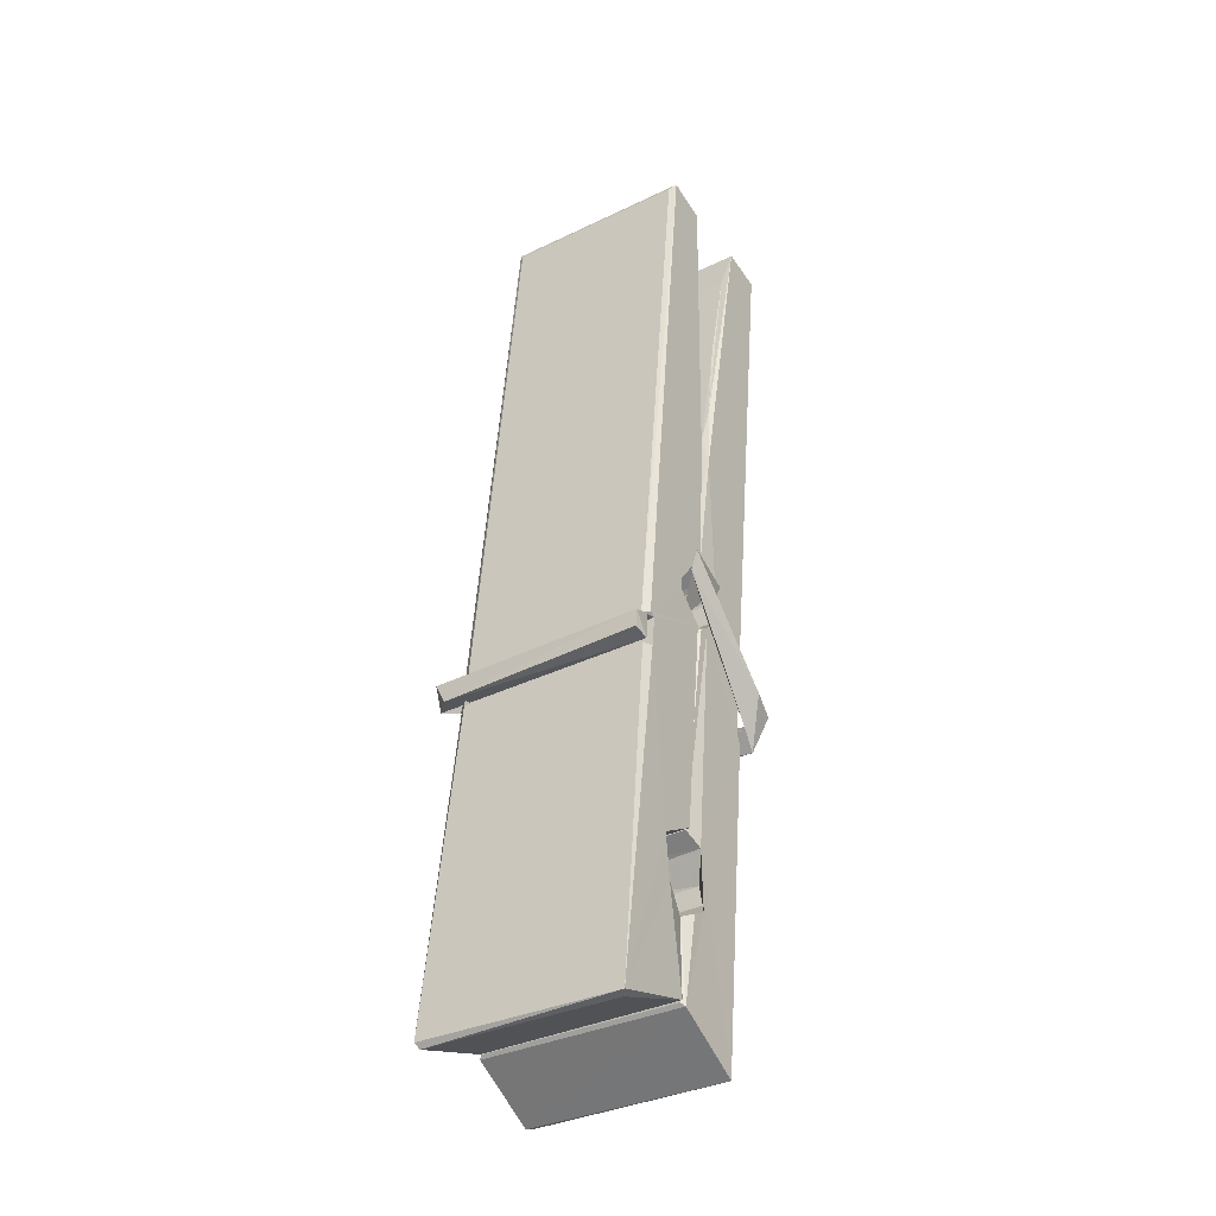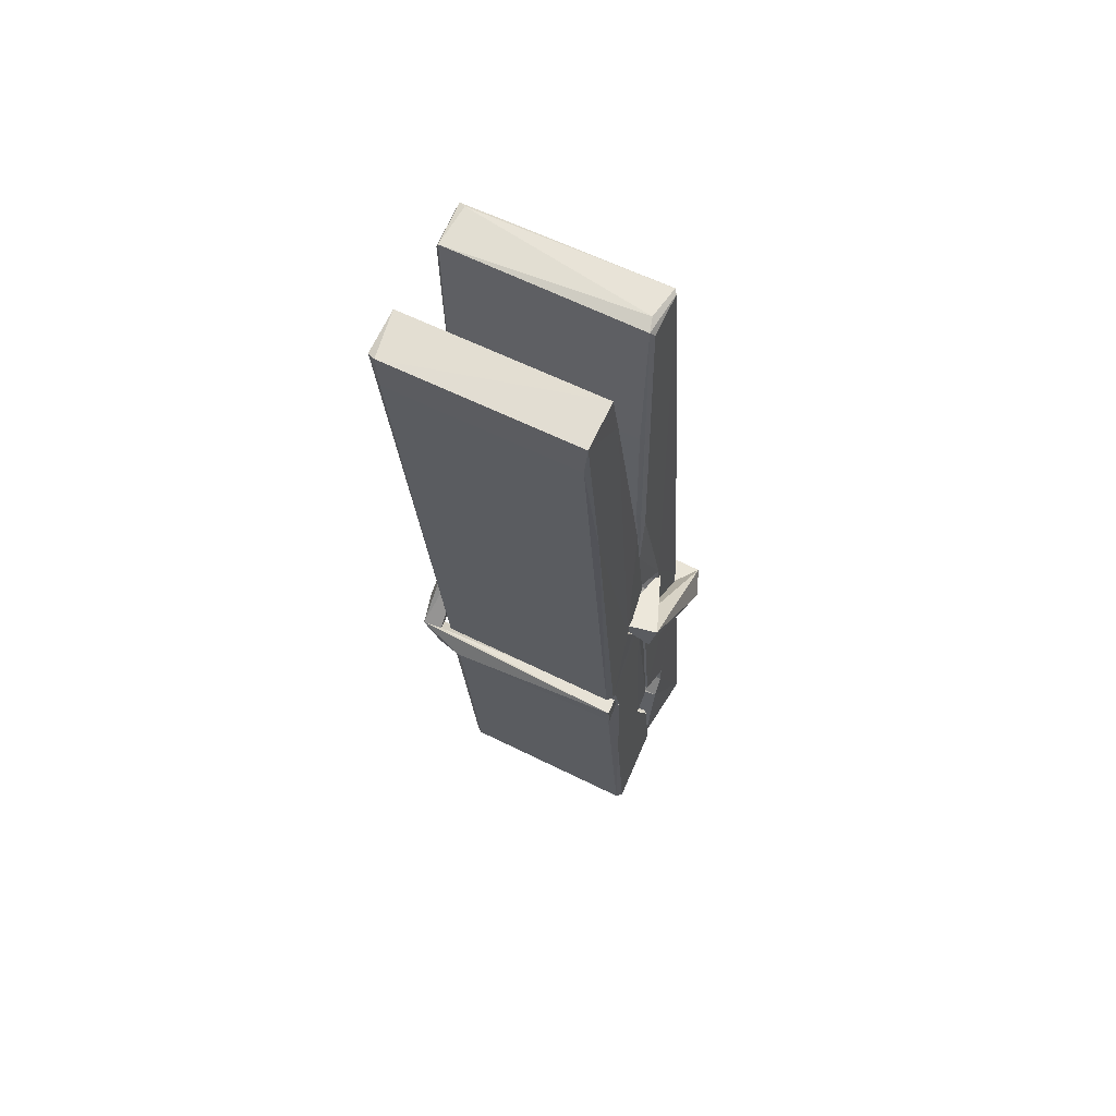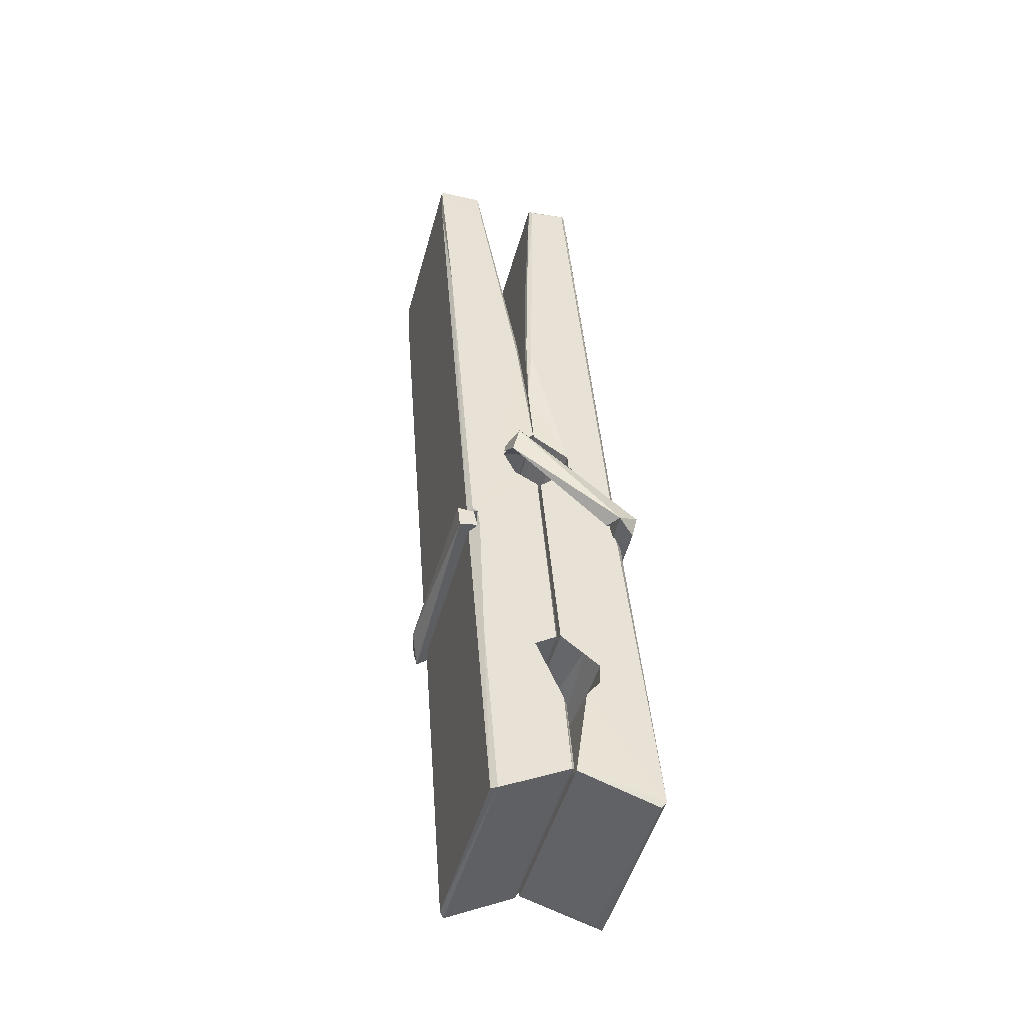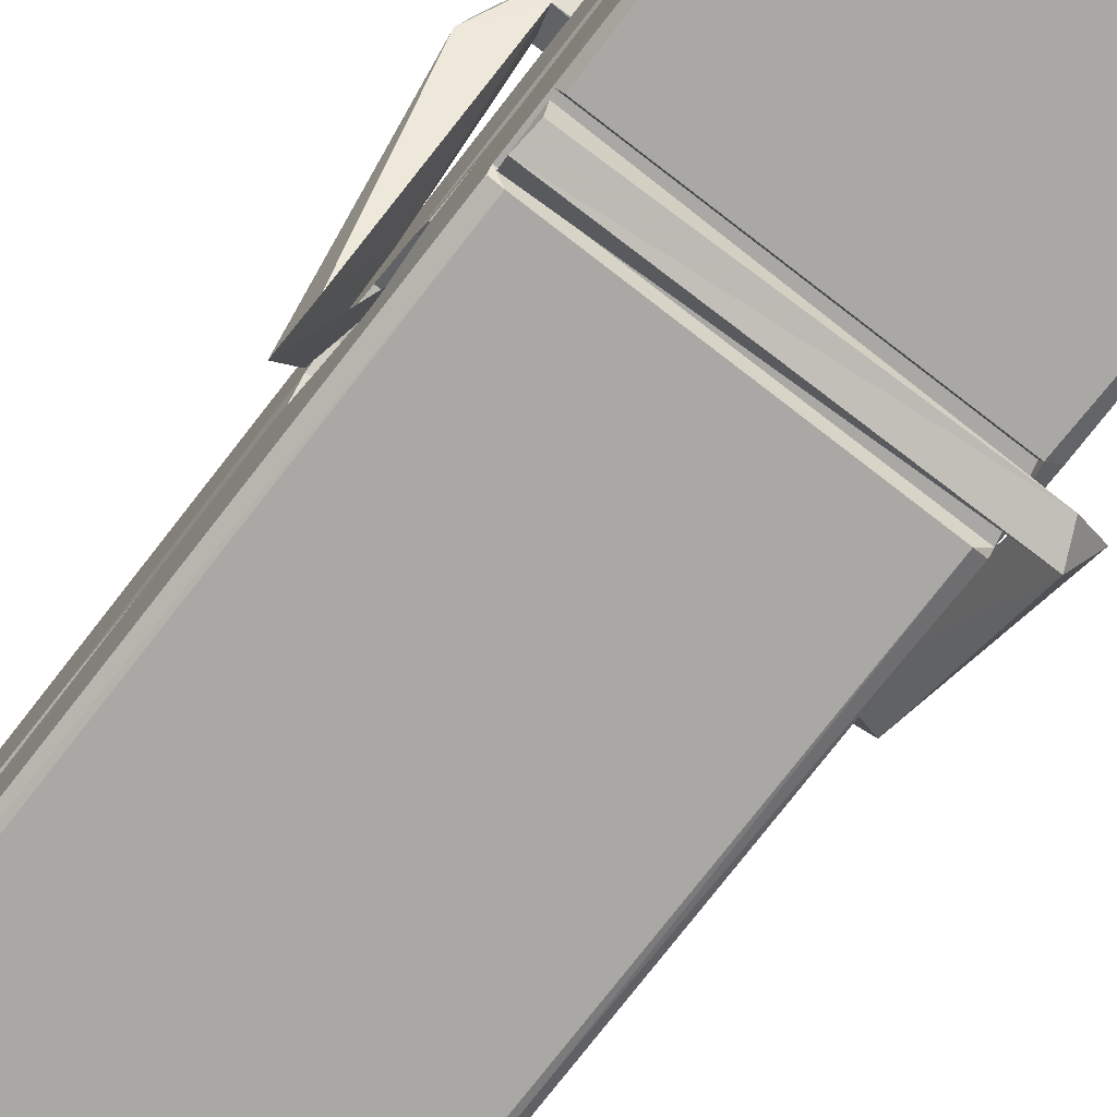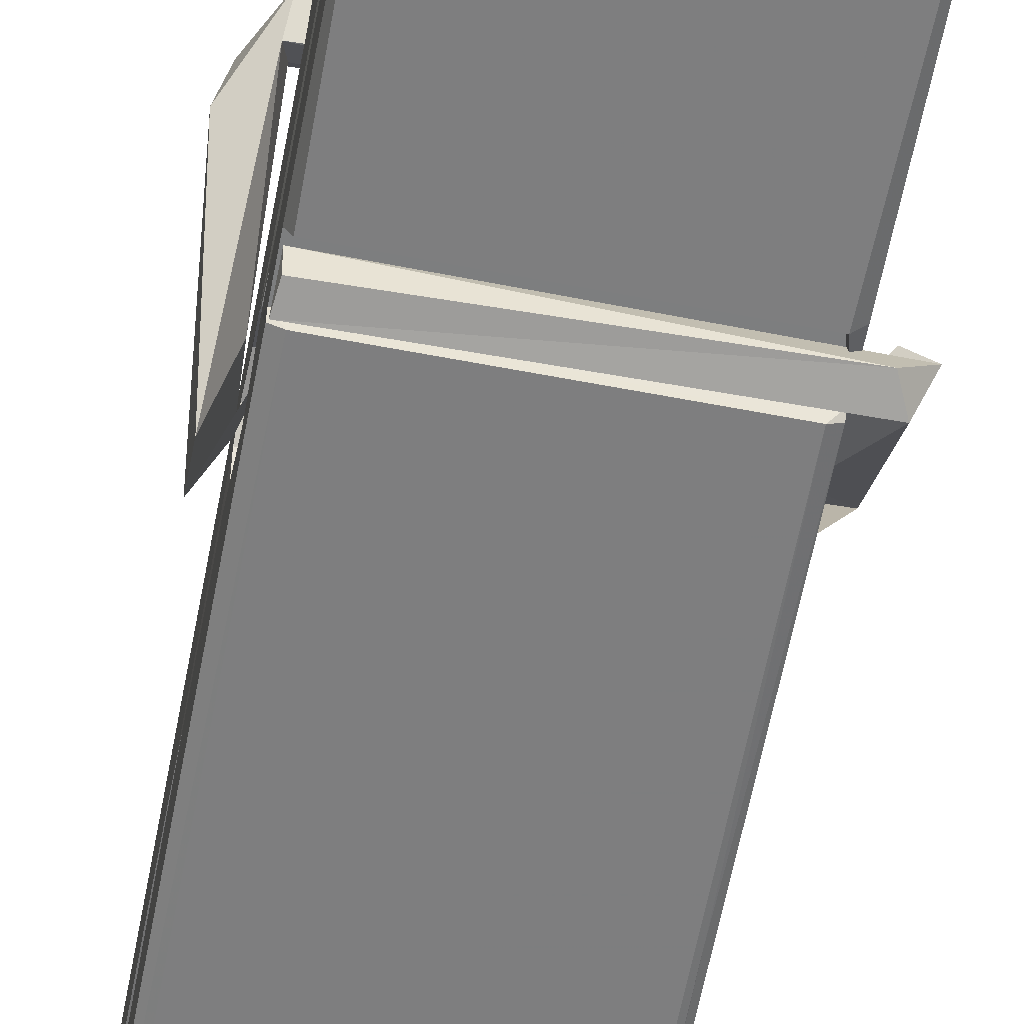
<metadata>
{"format":"obj","ext":"obj","renderer":"f3d","projection":"perspective","resolution":1024,"background":"white","views":[{"elev":-37.3,"azim":-146.6,"up":"+Y"},{"elev":63.8,"azim":27.4,"up":"+Y"},{"elev":-46.9,"azim":75.3,"up":"+Y"},{"elev":-78.6,"azim":-36.1,"up":"+Z"},{"elev":-63.4,"azim":-9.2,"up":"+Z"}]}
</metadata>
<code>
v 1.655 11.67 -5.718
v 1.818 11.7 -5.778
v 1.656 11.7 -5.779
v 1.66 11.71 -5.779
v 1.643 12.25 -5.734
v 1.645 12.33 -5.722
v 1.642 12.43 -5.705
v 1.647 12.22 -5.74
v 1.8 12.43 -5.704
v 1.641 12.42 -5.661
v 1.641 12.19 -5.741
v 1.634 12.46 -5.698
v 1.815 11.84 -5.769
v 1.648 11.94 -5.699
v 1.645 12.02 -5.746
v 1.652 11.77 -5.765
v 1.652 11.78 -5.753
v 1.651 11.83 -5.756
v 1.816 11.79 -5.75
v 1.811 11.81 -5.743
v 1.656 11.79 -5.745
v 1.81 12.05 -5.726
v 1.805 12.07 -5.73
v 1.644 12.07 -5.733
v 1.645 12.08 -5.752
v 1.808 12.09 -5.754
v 1.653 11.97 -5.694
v 1.795 12.43 -5.706
v 1.798 12.47 -5.699
v 1.801 12.22 -5.741
v 1.81 12.03 -5.736
v 1.809 12.02 -5.757
v 1.81 12.03 -5.747
v 1.81 11.84 -5.771
v 1.816 11.71 -5.78
v 1.813 11.71 -5.781
v 1.816 11.95 -5.704
v 1.655 11.94 -5.695
v 1.795 12.43 -5.662
v 1.797 12.33 -5.723
v 1.645 12.04 -5.725
v 1.654 11.84 -5.77
v 1.661 11.81 -5.742
v 1.816 11.77 -5.773
v 1.649 12.14 -5.748
v 1.803 12.15 -5.75
v 1.644 12.06 -5.726
v 1.635 12.46 -5.663
v 1.642 12.46 -5.659
v 1.799 12.46 -5.66
v 1.803 12.3 -5.674
v 1.812 11.97 -5.698
v 1.812 11.77 -5.776
v 1.819 11.67 -5.72
v 1.815 11.68 -5.716
v 1.66 11.67 -5.714
v 1.653 11.7 -5.776
v 1.805 12.21 -5.739
v 1.815 11.83 -5.751
v 1.65 12.02 -5.757
v 1.805 12.02 -5.759
v 1.812 11.97 -5.703
v 1.646 12.02 -5.754
v 1.813 11.95 -5.701
v 1.807 11.95 -5.696
v 1.657 11.77 -5.775
v 1.647 11.97 -5.701
v 1.648 11.95 -5.703
v 1.807 11.97 -5.695
v 1.637 12.47 -5.754
v 1.815 11.71 -5.782
v 1.644 12.22 -5.747
v 1.641 12.33 -5.75
v 1.799 12.46 -5.759
v 1.798 12.47 -5.791
v 1.805 12.21 -5.753
v 1.803 12.22 -5.75
v 1.8 12.33 -5.752
v 1.641 12.2 -5.752
v 1.65 11.84 -5.771
v 1.815 11.84 -5.772
v 1.816 11.78 -5.792
v 1.65 11.82 -5.802
v 1.649 11.96 -5.83
v 1.814 11.83 -5.793
v 1.648 12.05 -5.786
v 1.806 12.08 -5.777
v 1.651 12.08 -5.772
v 1.809 12.07 -5.785
v 1.644 12.08 -5.754
v 1.645 12.04 -5.783
v 1.81 12.03 -5.779
v 1.809 12.05 -5.786
v 1.806 12.09 -5.755
v 1.646 12.02 -5.758
v 1.639 12.46 -5.794
v 1.799 12.22 -5.749
v 1.815 11.8 -5.803
v 1.806 11.96 -5.831
v 1.803 12.17 -5.815
v 1.793 12.46 -5.795
v 1.793 12.47 -5.766
v 1.796 12.47 -5.756
v 1.796 12.33 -5.751
v 1.644 12.07 -5.783
v 1.815 11.82 -5.805
v 1.651 11.78 -5.797
v 1.653 11.7 -5.781
v 1.646 12.14 -5.749
v 1.804 12.15 -5.751
v 1.805 11.99 -5.829
v 1.633 12.47 -5.792
v 1.639 12.47 -5.789
v 1.796 12.47 -5.794
v 1.81 11.99 -5.825
v 1.811 11.96 -5.827
v 1.818 11.69 -5.851
v 1.66 11.68 -5.842
v 1.646 11.96 -5.822
v 1.634 12.46 -5.757
v 1.815 11.68 -5.847
v 1.652 11.99 -5.828
v 1.646 11.99 -5.824
v 1.81 12.02 -5.759
v 1.646 11.99 -5.82
v 1.657 11.77 -5.776
v 1.654 11.68 -5.849
v 1.81 11.99 -5.821
v 1.805 11.96 -5.823
v 1.647 11.99 -5.826
v 1.812 11.98 -5.82
v 1.82 11.97 -5.838
v 1.647 11.96 -5.828
v 1.834 11.97 -5.822
v 1.648 11.97 -5.841
v 1.646 11.98 -5.843
v 1.815 11.95 -5.687
v 1.813 11.95 -5.702
v 1.813 12.05 -5.743
v 1.628 11.97 -5.688
v 1.808 12.05 -5.793
v 1.798 12.07 -5.724
v 1.652 12.02 -5.771
v 1.644 12.07 -5.726
v 1.631 12.07 -5.781
v 1.632 12.04 -5.789
v 1.623 11.97 -5.712
v 1.643 12.03 -5.751
v 1.667 11.95 -5.679
v 1.643 11.94 -5.689
v 1.641 11.95 -5.702
v 1.813 11.97 -5.699
v 1.644 11.96 -5.691
v 1.814 11.97 -5.685
v 1.832 12.06 -5.735
v 1.828 12.04 -5.73
v 1.822 11.97 -5.814
v 1.826 11.98 -5.84
f 49 29 12
f 8 5 6
f 5 7 6
f 7 40 6
f 40 8 6
f 58 30 29
f 58 29 9
f 12 5 11
f 18 15 42
f 15 63 42
f 20 59 19
f 38 14 1
f 18 43 17
f 18 59 43
f 17 43 21
f 22 23 26
f 41 31 15
f 15 32 60
f 7 5 12
f 50 9 29
f 48 10 49
f 28 12 29
f 28 29 40
f 29 30 40
f 23 24 26
f 22 47 23
f 47 24 23
f 41 22 31
f 18 13 59
f 43 59 20
f 19 17 21
f 21 20 19
f 44 16 19
f 16 17 19
f 54 57 2
f 69 52 51
f 39 51 50
f 28 7 12
f 30 8 40
f 40 7 28
f 25 45 26
f 25 26 24
f 47 22 41
f 31 33 15
f 33 32 15
f 34 13 42
f 42 13 18
f 43 20 21
f 36 35 3
f 36 3 4
f 57 3 2
f 3 35 2
f 10 39 50
f 10 50 49
f 25 11 45
f 11 5 8
f 11 8 45
f 45 8 30
f 26 45 46
f 45 30 46
f 58 22 26
f 26 46 58
f 46 30 58
f 51 39 69
f 39 10 69
f 25 24 11
f 47 67 48
f 67 27 48
f 48 27 10
f 51 9 50
f 22 9 51
f 52 22 51
f 64 37 55
f 55 56 54
f 54 56 1
f 4 3 66
f 36 4 66
f 36 66 53
f 35 36 53
f 35 53 2
f 56 55 38
f 66 3 57
f 1 18 17
f 14 18 1
f 15 18 14
f 47 11 24
f 11 47 48
f 12 11 48
f 49 12 48
f 29 49 50
f 9 22 58
f 31 22 52
f 31 52 33
f 64 19 59
f 19 64 44
f 2 44 64
f 2 64 54
f 57 54 1
f 32 61 60
f 33 13 32
f 62 33 52
f 47 41 15
f 15 60 63
f 60 61 42
f 34 42 61
f 32 13 34
f 32 34 61
f 33 59 13
f 64 59 33
f 38 55 65
f 55 37 65
f 14 68 15
f 60 42 63
f 66 16 44
f 66 44 53
f 2 53 44
f 55 54 64
f 38 1 56
f 17 57 1
f 57 17 16
f 66 57 16
f 15 68 67
f 62 37 64
f 68 37 62
f 68 62 67
f 64 33 62
f 52 69 62
f 67 62 69
f 67 69 27
f 47 15 67
f 69 10 27
f 37 38 65
f 38 37 68
f 68 14 38
f 82 117 71
f 75 76 74
f 76 77 78
f 76 78 74
f 78 103 74
f 73 72 79
f 73 79 120
f 83 85 106
f 83 80 85
f 83 106 98
f 83 98 107
f 106 116 98
f 105 86 91
f 87 94 89
f 112 123 122
f 123 90 105
f 90 88 105
f 70 73 120
f 103 78 104
f 78 77 97
f 78 97 104
f 88 94 87
f 89 86 105
f 105 87 89
f 93 86 89
f 117 116 99
f 115 100 111
f 96 111 101
f 111 100 101
f 100 114 101
f 72 73 104
f 73 70 103
f 73 103 104
f 104 97 72
f 90 109 94
f 94 88 90
f 105 88 87
f 92 91 93
f 91 86 93
f 95 91 92
f 92 124 95
f 95 81 80
f 80 81 85
f 98 82 107
f 107 82 126
f 108 71 118
f 127 121 117
f 114 112 96
f 114 96 101
f 102 103 70
f 72 97 110
f 72 110 109
f 110 94 109
f 97 77 110
f 89 94 110
f 89 110 76
f 110 77 76
f 122 111 96
f 96 112 122
f 79 72 109
f 109 90 79
f 127 84 119
f 113 112 114
f 114 102 113
f 75 102 114
f 75 114 100
f 75 100 115
f 121 127 118
f 126 71 108
f 84 127 117
f 99 84 117
f 127 83 107
f 127 119 83
f 95 123 91
f 91 123 105
f 90 123 112
f 90 112 79
f 112 120 79
f 112 70 120
f 70 112 113
f 70 113 102
f 102 75 103
f 103 75 74
f 76 75 89
f 75 115 89
f 115 93 89
f 81 128 116
f 106 85 81
f 106 81 116
f 98 116 117
f 98 117 82
f 121 71 117
f 71 121 118
f 127 108 118
f 92 93 124
f 93 115 124
f 123 95 125
f 81 95 124
f 128 81 124
f 124 115 128
f 128 115 111
f 111 122 125
f 111 125 128
f 122 123 125
f 80 83 119
f 71 126 82
f 127 107 108
f 107 126 108
f 119 129 128
f 128 125 119
f 80 125 95
f 125 80 119
f 99 116 128
f 99 128 129
f 99 129 119
f 119 84 99
f 131 158 130
f 132 136 158
f 132 134 133
f 130 136 133
f 132 133 135
f 136 132 135
f 130 158 136
f 149 137 154
f 154 152 153
f 155 134 158
f 158 131 139
f 151 148 153
f 147 146 151
f 155 142 156
f 156 142 139
f 155 139 142
f 142 155 141
f 141 155 142
f 145 144 143
f 145 143 144
f 148 145 144
f 144 145 148
f 146 145 148
f 147 145 146
f 146 148 151
f 147 140 145
f 156 139 131
f 134 155 156
f 155 158 139
f 145 140 148
f 147 150 140
f 150 147 151
f 150 149 140
f 140 153 148
f 153 140 154
f 154 140 149
f 151 138 150
f 153 152 151
f 138 152 137
f 137 152 154
f 150 137 149
f 137 150 138
f 138 151 152
f 157 134 156
f 157 156 131
f 157 131 134
f 132 158 134
f 134 131 133
f 131 130 133
f 133 136 135
f 49 29 12
f 8 5 6
f 5 7 6
f 7 40 6
f 40 8 6
f 58 30 29
f 58 29 9
f 12 5 11
f 18 15 42
f 15 63 42
f 20 59 19
f 38 14 1
f 18 43 17
f 18 59 43
f 17 43 21
f 22 23 26
f 41 31 15
f 15 32 60
f 7 5 12
f 50 9 29
f 48 10 49
f 28 12 29
f 28 29 40
f 29 30 40
f 23 24 26
f 22 47 23
f 47 24 23
f 41 22 31
f 18 13 59
f 43 59 20
f 19 17 21
f 21 20 19
f 44 16 19
f 16 17 19
f 54 57 2
f 69 52 51
f 39 51 50
f 28 7 12
f 30 8 40
f 40 7 28
f 25 45 26
f 25 26 24
f 47 22 41
f 31 33 15
f 33 32 15
f 34 13 42
f 42 13 18
f 43 20 21
f 36 35 3
f 36 3 4
f 57 3 2
f 3 35 2
f 10 39 50
f 10 50 49
f 25 11 45
f 11 5 8
f 11 8 45
f 45 8 30
f 26 45 46
f 45 30 46
f 58 22 26
f 26 46 58
f 46 30 58
f 51 39 69
f 39 10 69
f 25 24 11
f 47 67 48
f 67 27 48
f 48 27 10
f 51 9 50
f 22 9 51
f 52 22 51
f 64 37 55
f 55 56 54
f 54 56 1
f 4 3 66
f 36 4 66
f 36 66 53
f 35 36 53
f 35 53 2
f 56 55 38
f 66 3 57
f 1 18 17
f 14 18 1
f 15 18 14
f 47 11 24
f 11 47 48
f 12 11 48
f 49 12 48
f 29 49 50
f 9 22 58
f 31 22 52
f 31 52 33
f 64 19 59
f 19 64 44
f 2 44 64
f 2 64 54
f 57 54 1
f 32 61 60
f 33 13 32
f 62 33 52
f 47 41 15
f 15 60 63
f 60 61 42
f 34 42 61
f 32 13 34
f 32 34 61
f 33 59 13
f 64 59 33
f 38 55 65
f 55 37 65
f 14 68 15
f 60 42 63
f 66 16 44
f 66 44 53
f 2 53 44
f 55 54 64
f 38 1 56
f 17 57 1
f 57 17 16
f 66 57 16
f 15 68 67
f 62 37 64
f 68 37 62
f 68 62 67
f 64 33 62
f 52 69 62
f 67 62 69
f 67 69 27
f 47 15 67
f 69 10 27
f 37 38 65
f 38 37 68
f 68 14 38
f 82 117 71
f 75 76 74
f 76 77 78
f 76 78 74
f 78 103 74
f 73 72 79
f 73 79 120
f 83 85 106
f 83 80 85
f 83 106 98
f 83 98 107
f 106 116 98
f 105 86 91
f 87 94 89
f 112 123 122
f 123 90 105
f 90 88 105
f 70 73 120
f 103 78 104
f 78 77 97
f 78 97 104
f 88 94 87
f 89 86 105
f 105 87 89
f 93 86 89
f 117 116 99
f 115 100 111
f 96 111 101
f 111 100 101
f 100 114 101
f 72 73 104
f 73 70 103
f 73 103 104
f 104 97 72
f 90 109 94
f 94 88 90
f 105 88 87
f 92 91 93
f 91 86 93
f 95 91 92
f 92 124 95
f 95 81 80
f 80 81 85
f 98 82 107
f 107 82 126
f 108 71 118
f 127 121 117
f 114 112 96
f 114 96 101
f 102 103 70
f 72 97 110
f 72 110 109
f 110 94 109
f 97 77 110
f 89 94 110
f 89 110 76
f 110 77 76
f 122 111 96
f 96 112 122
f 79 72 109
f 109 90 79
f 127 84 119
f 113 112 114
f 114 102 113
f 75 102 114
f 75 114 100
f 75 100 115
f 121 127 118
f 126 71 108
f 84 127 117
f 99 84 117
f 127 83 107
f 127 119 83
f 95 123 91
f 91 123 105
f 90 123 112
f 90 112 79
f 112 120 79
f 112 70 120
f 70 112 113
f 70 113 102
f 102 75 103
f 103 75 74
f 76 75 89
f 75 115 89
f 115 93 89
f 81 128 116
f 106 85 81
f 106 81 116
f 98 116 117
f 98 117 82
f 121 71 117
f 71 121 118
f 127 108 118
f 92 93 124
f 93 115 124
f 123 95 125
f 81 95 124
f 128 81 124
f 124 115 128
f 128 115 111
f 111 122 125
f 111 125 128
f 122 123 125
f 80 83 119
f 71 126 82
f 127 107 108
f 107 126 108
f 119 129 128
f 128 125 119
f 80 125 95
f 125 80 119
f 99 116 128
f 99 128 129
f 99 129 119
f 119 84 99
f 131 158 130
f 132 136 158
f 132 134 133
f 130 136 133
f 132 133 135
f 136 132 135
f 130 158 136
f 149 137 154
f 154 152 153
f 155 134 158
f 158 131 139
f 151 148 153
f 147 146 151
f 155 142 156
f 156 142 139
f 155 139 142
f 142 155 141
f 141 155 142
f 145 144 143
f 145 143 144
f 148 145 144
f 144 145 148
f 146 145 148
f 147 145 146
f 146 148 151
f 147 140 145
f 156 139 131
f 134 155 156
f 155 158 139
f 145 140 148
f 147 150 140
f 150 147 151
f 150 149 140
f 140 153 148
f 153 140 154
f 154 140 149
f 151 138 150
f 153 152 151
f 138 152 137
f 137 152 154
f 150 137 149
f 137 150 138
f 138 151 152
f 157 134 156
f 157 156 131
f 157 131 134
f 132 158 134
f 134 131 133
f 131 130 133
f 133 136 135

</code>
